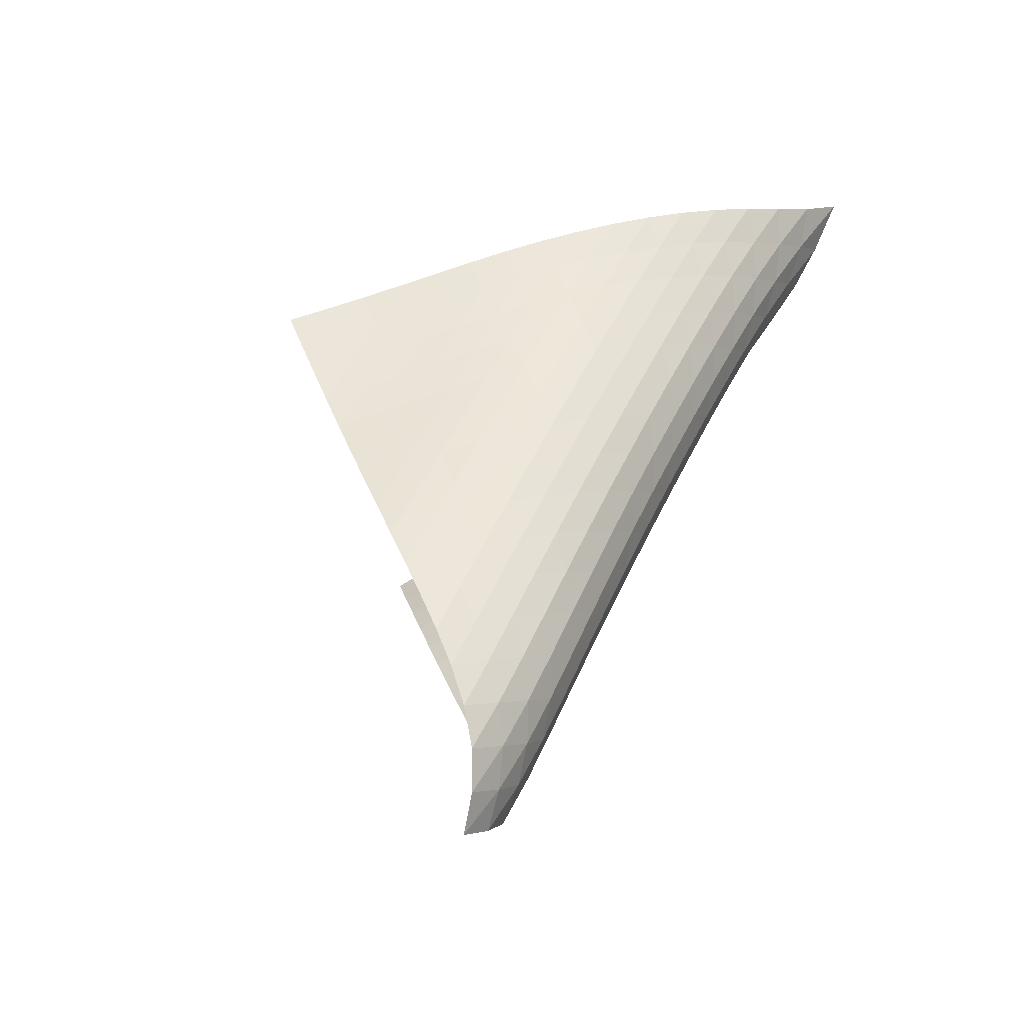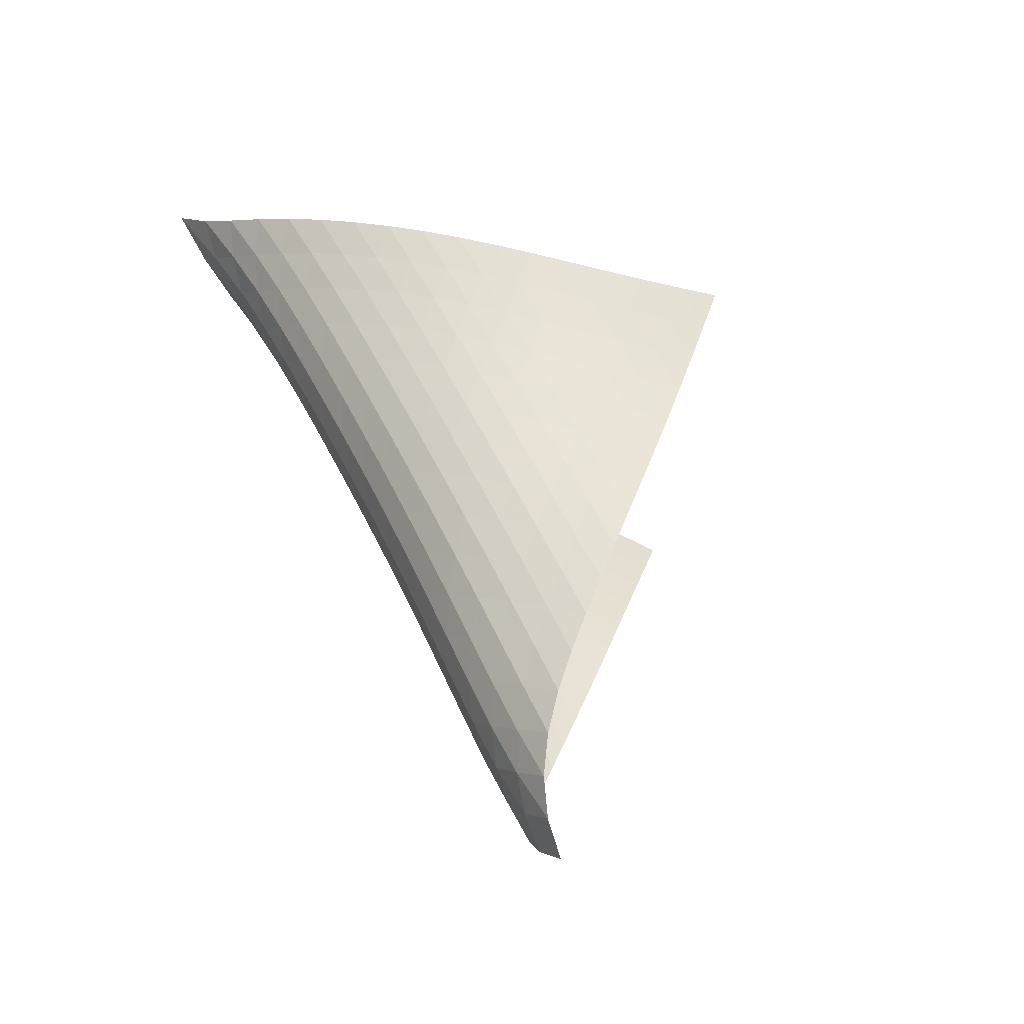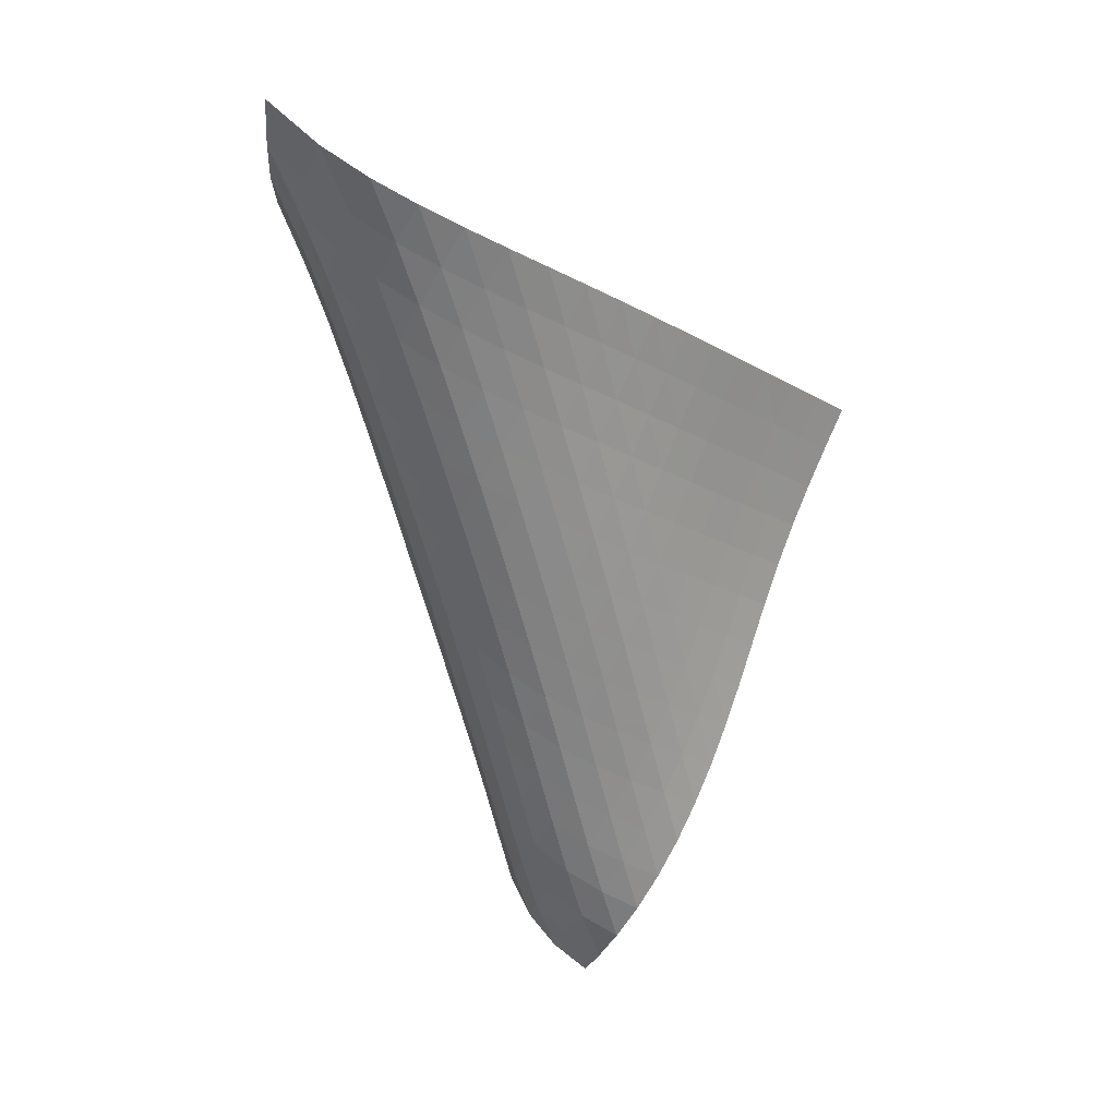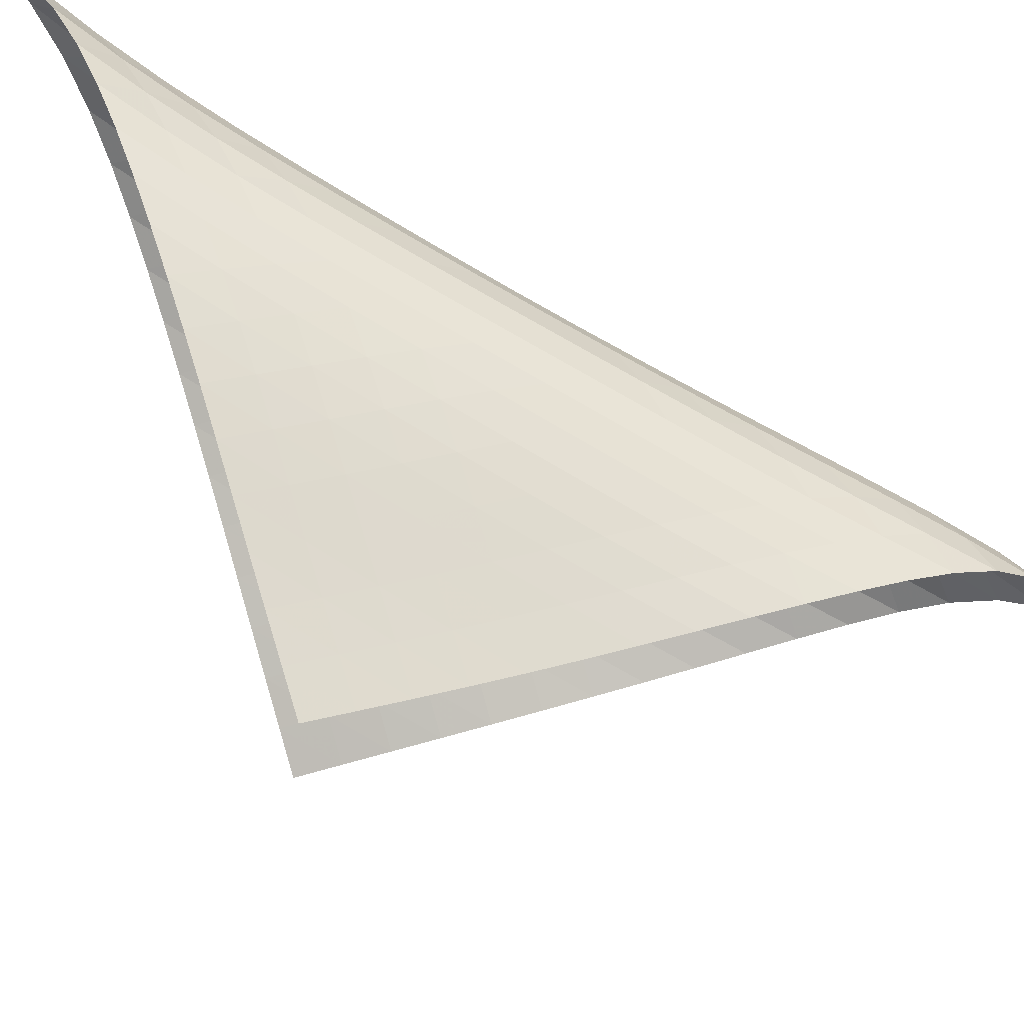
<metadata>
{"format":"obj","ext":"obj","renderer":"f3d","projection":"perspective","resolution":1024,"background":"white","views":[{"elev":-48.3,"azim":-120.3,"up":"+Y"},{"elev":-42.4,"azim":38.6,"up":"+Y"},{"elev":9.7,"azim":-7.9,"up":"+Y"},{"elev":-55.2,"azim":-96.4,"up":"+Z"}]}
</metadata>
<code>
v -6.481 -0.03037 6.481
v 4.674 -5.824 1.071
v -1.071 -5.824 -4.674
v -0.2574 -17.31 0.2574
v -1.517 -5.533 -4.059
v -1.971 -5.241 -3.446
v -2.437 -4.949 -2.838
v -2.913 -4.656 -2.231
v -3.389 -4.361 -1.618
v -3.855 -4.062 -0.9935
v -4.304 -3.759 -0.3508
v -4.729 -3.45 0.3131
v -5.124 -3.135 0.9996
v -5.484 -2.812 1.71
v -5.801 -2.477 2.445
v -6.065 -2.123 3.205
v -6.265 -1.738 3.989
v -6.392 -1.3 4.795
v -6.452 -0.7636 5.621
v -5.621 -0.7636 6.452
v -4.795 -1.3 6.392
v -3.989 -1.738 6.265
v -3.205 -2.123 6.065
v -2.445 -2.477 5.801
v -1.71 -2.812 5.484
v -0.9996 -3.135 5.124
v -0.3131 -3.45 4.729
v 0.3508 -3.759 4.304
v 0.9935 -4.062 3.855
v 1.618 -4.361 3.389
v 2.231 -4.656 2.913
v 2.838 -4.949 2.437
v 3.446 -5.241 1.971
v 4.059 -5.533 1.517
v 4.341 -6.566 1.094
v 4.012 -7.313 1.126
v 3.697 -8.067 1.177
v 3.4 -8.829 1.255
v 3.121 -9.596 1.359
v 2.851 -10.37 1.481
v 2.579 -11.14 1.606
v 2.296 -11.91 1.721
v 1.994 -12.67 1.815
v 1.668 -13.43 1.876
v 1.317 -14.17 1.891
v 0.9451 -14.9 1.834
v 0.5649 -15.6 1.668
v 0.2091 -16.24 1.353
v -0.07439 -16.82 0.8722
v -0.8722 -16.82 0.07439
v -1.353 -16.24 -0.2091
v -1.668 -15.6 -0.5649
v -1.834 -14.9 -0.9451
v -1.891 -14.17 -1.317
v -1.876 -13.43 -1.668
v -1.815 -12.67 -1.994
v -1.721 -11.91 -2.296
v -1.606 -11.14 -2.579
v -1.481 -10.37 -2.851
v -1.359 -9.596 -3.121
v -1.255 -8.829 -3.4
v -1.177 -8.067 -3.697
v -1.126 -7.313 -4.012
v -1.094 -6.566 -4.341
v -5.825 -1.355 5.825
v -5.912 -1.904 5.103
v -5.905 -2.379 4.345
v -5.805 -2.797 3.578
v -5.622 -3.175 2.819
v -5.369 -3.527 2.077
v -5.059 -3.862 1.357
v -4.702 -4.185 0.661
v -4.305 -4.498 -0.01147
v -3.874 -4.805 -0.6607
v -3.418 -5.105 -1.289
v -2.946 -5.4 -1.903
v -2.47 -5.693 -2.509
v -2 -5.984 -3.115
v -1.542 -6.276 -3.726
v -5.103 -1.904 5.912
v -5.326 -2.481 5.326
v -5.452 -2.999 4.653
v -5.472 -3.457 3.929
v -5.39 -3.866 3.185
v -5.219 -4.239 2.443
v -4.972 -4.588 1.715
v -4.663 -4.921 1.007
v -4.302 -5.241 0.3242
v -3.896 -5.551 -0.334
v -3.455 -5.854 -0.9684
v -2.99 -6.15 -1.584
v -2.514 -6.443 -2.189
v -2.041 -6.734 -2.793
v -1.578 -7.024 -3.4
v -4.345 -2.379 5.905
v -4.653 -2.999 5.452
v -4.894 -3.573 4.894
v -5.041 -4.083 4.245
v -5.079 -4.534 3.539
v -5.01 -4.939 2.808
v -4.847 -5.309 2.076
v -4.603 -5.655 1.357
v -4.291 -5.985 0.6593
v -3.92 -6.301 -0.0121
v -3.502 -6.607 -0.6566
v -3.049 -6.906 -1.278
v -2.577 -7.2 -1.884
v -2.102 -7.49 -2.485
v -1.634 -7.78 -3.088
v -3.578 -2.797 5.805
v -3.929 -3.457 5.472
v -4.245 -4.083 5.041
v -4.498 -4.654 4.498
v -4.657 -5.161 3.862
v -4.707 -5.609 3.165
v -4.65 -6.011 2.442
v -4.494 -6.38 1.716
v -4.251 -6.724 1.003
v -3.932 -7.05 0.3142
v -3.55 -7.362 -0.3465
v -3.119 -7.665 -0.9792
v -2.658 -7.96 -1.591
v -2.185 -8.252 -2.192
v -1.716 -8.542 -2.794
v -2.819 -3.175 5.622
v -3.185 -3.866 5.39
v -3.539 -4.534 5.079
v -3.862 -5.161 4.657
v -4.122 -5.728 4.122
v -4.289 -6.232 3.492
v -4.349 -6.68 2.803
v -4.301 -7.082 2.085
v -4.15 -7.45 1.364
v -3.904 -7.792 0.656
v -3.577 -8.115 -0.02602
v -3.184 -8.424 -0.6775
v -2.745 -8.723 -1.302
v -2.284 -9.017 -1.911
v -1.819 -9.308 -2.515
v -2.077 -3.527 5.369
v -2.443 -4.239 5.219
v -2.808 -4.939 5.01
v -3.165 -5.609 4.707
v -3.492 -6.232 4.289
v -3.756 -6.796 3.756
v -3.93 -7.299 3.133
v -3.999 -7.747 2.449
v -3.957 -8.151 1.736
v -3.807 -8.518 1.018
v -3.557 -8.858 0.3156
v -3.22 -9.178 -0.3596
v -2.821 -9.484 -1.005
v -2.384 -9.782 -1.628
v -1.933 -10.08 -2.24
v -1.357 -3.862 5.059
v -1.715 -4.588 4.972
v -2.076 -5.309 4.847
v -2.442 -6.011 4.65
v -2.803 -6.68 4.349
v -3.133 -7.299 3.93
v -3.4 -7.86 3.4
v -3.58 -8.363 2.782
v -3.655 -8.813 2.104
v -3.617 -9.217 1.395
v -3.463 -9.584 0.6808
v -3.205 -9.921 -0.0169
v -2.862 -10.24 -0.6869
v -2.465 -10.54 -1.331
v -2.041 -10.84 -1.959
v -0.661 -4.185 4.702
v -1.007 -4.921 4.663
v -1.357 -5.655 4.603
v -1.716 -6.38 4.494
v -2.085 -7.082 4.301
v -2.449 -7.747 3.999
v -2.782 -8.363 3.58
v -3.054 -8.923 3.054
v -3.24 -9.428 2.441
v -3.318 -9.879 1.767
v -3.277 -10.28 1.061
v -3.116 -10.65 0.3508
v -2.851 -10.98 -0.3426
v -2.511 -11.3 -1.011
v -2.127 -11.6 -1.66
v 0.01147 -4.498 4.305
v -0.3242 -5.241 4.302
v -0.6593 -5.985 4.291
v -1.003 -6.724 4.251
v -1.364 -7.45 4.15
v -1.736 -8.151 3.957
v -2.104 -8.813 3.655
v -2.441 -9.428 3.24
v -2.719 -9.988 2.719
v -2.909 -10.49 2.111
v -2.987 -10.95 1.439
v -2.939 -11.35 0.7346
v -2.771 -11.71 0.02687
v -2.507 -12.04 -0.6651
v -2.18 -12.36 -1.338
v 0.6607 -4.805 3.874
v 0.334 -5.551 3.896
v 0.0121 -6.301 3.92
v -0.3142 -7.05 3.932
v -0.656 -7.792 3.904
v -1.018 -8.518 3.807
v -1.395 -9.217 3.617
v -1.767 -9.879 3.318
v -2.111 -10.49 2.909
v -2.394 -11.06 2.394
v -2.587 -11.56 1.789
v -2.661 -12.01 1.117
v -2.607 -12.41 0.4129
v -2.438 -12.77 -0.2946
v -2.185 -13.11 -0.9894
v 1.289 -5.105 3.418
v 0.9684 -5.854 3.455
v 0.6566 -6.607 3.502
v 0.3465 -7.362 3.55
v 0.02602 -8.115 3.577
v -0.3156 -8.858 3.557
v -0.6808 -9.584 3.463
v -1.061 -10.28 3.277
v -1.439 -10.95 2.987
v -1.789 -11.56 2.587
v -2.078 -12.13 2.078
v -2.271 -12.63 1.473
v -2.341 -13.08 0.7989
v -2.286 -13.48 0.09267
v -2.127 -13.83 -0.6176
v 1.903 -5.4 2.946
v 1.584 -6.15 2.99
v 1.278 -6.906 3.049
v 0.9792 -7.665 3.119
v 0.6775 -8.424 3.184
v 0.3596 -9.178 3.22
v 0.0169 -9.921 3.205
v -0.3508 -10.65 3.116
v -0.7346 -11.35 2.939
v -1.117 -12.01 2.661
v -1.473 -12.63 2.271
v -1.765 -13.2 1.765
v -1.957 -13.71 1.157
v -2.027 -14.15 0.4794
v -1.978 -14.54 -0.2306
v 2.509 -5.693 2.47
v 2.189 -6.443 2.514
v 1.884 -7.2 2.577
v 1.591 -7.96 2.658
v 1.302 -8.723 2.745
v 1.005 -9.484 2.821
v 0.6869 -10.24 2.862
v 0.3426 -10.98 2.851
v -0.02687 -11.71 2.771
v -0.4129 -12.41 2.607
v -0.7989 -13.08 2.341
v -1.157 -13.71 1.957
v -1.449 -14.27 1.449
v -1.638 -14.78 0.834
v -1.707 -15.21 0.1497
v 3.115 -5.984 2
v 2.793 -6.734 2.041
v 2.485 -7.49 2.102
v 2.192 -8.252 2.185
v 1.911 -9.017 2.284
v 1.628 -9.782 2.384
v 1.331 -10.54 2.465
v 1.011 -11.3 2.511
v 0.6651 -12.04 2.507
v 0.2946 -12.77 2.438
v -0.09267 -13.48 2.286
v -0.4794 -14.15 2.027
v -0.834 -14.78 1.638
v -1.114 -15.34 1.114
v -1.288 -15.82 0.4837
v 3.726 -6.276 1.542
v 3.4 -7.024 1.578
v 3.088 -7.78 1.634
v 2.794 -8.542 1.716
v 2.515 -9.308 1.819
v 2.24 -10.08 1.933
v 1.959 -10.84 2.041
v 1.66 -11.6 2.127
v 1.338 -12.36 2.18
v 0.9894 -13.11 2.185
v 0.6176 -13.83 2.127
v 0.2306 -14.54 1.978
v -0.1497 -15.21 1.707
v -0.4837 -15.82 1.288
v -0.7278 -16.36 0.7278
f 289 49 4
f 289 4 50
f 5 79 64
f 5 64 3
f 79 94 63
f 79 63 64
f 94 109 62
f 94 62 63
f 109 124 61
f 109 61 62
f 124 139 60
f 124 60 61
f 139 154 59
f 139 59 60
f 154 169 58
f 154 58 59
f 169 184 57
f 169 57 58
f 184 199 56
f 184 56 57
f 199 214 55
f 199 55 56
f 214 229 54
f 214 54 55
f 229 244 53
f 229 53 54
f 244 259 52
f 244 52 53
f 259 274 51
f 259 51 52
f 274 289 50
f 274 50 51
f 1 20 65
f 1 65 19
f 19 65 66
f 19 66 18
f 18 66 67
f 18 67 17
f 17 67 68
f 17 68 16
f 16 68 69
f 16 69 15
f 15 69 70
f 15 70 14
f 14 70 71
f 14 71 13
f 13 71 72
f 13 72 12
f 12 72 73
f 12 73 11
f 11 73 74
f 11 74 10
f 10 74 75
f 10 75 9
f 9 75 76
f 9 76 8
f 8 76 77
f 8 77 7
f 7 77 78
f 7 78 6
f 6 78 79
f 6 79 5
f 20 21 80
f 20 80 65
f 65 80 81
f 65 81 66
f 66 81 82
f 66 82 67
f 67 82 83
f 67 83 68
f 68 83 84
f 68 84 69
f 69 84 85
f 69 85 70
f 70 85 86
f 70 86 71
f 71 86 87
f 71 87 72
f 72 87 88
f 72 88 73
f 73 88 89
f 73 89 74
f 74 89 90
f 74 90 75
f 75 90 91
f 75 91 76
f 76 91 92
f 76 92 77
f 77 92 93
f 77 93 78
f 78 93 94
f 78 94 79
f 21 22 95
f 21 95 80
f 80 95 96
f 80 96 81
f 81 96 97
f 81 97 82
f 82 97 98
f 82 98 83
f 83 98 99
f 83 99 84
f 84 99 100
f 84 100 85
f 85 100 101
f 85 101 86
f 86 101 102
f 86 102 87
f 87 102 103
f 87 103 88
f 88 103 104
f 88 104 89
f 89 104 105
f 89 105 90
f 90 105 106
f 90 106 91
f 91 106 107
f 91 107 92
f 92 107 108
f 92 108 93
f 93 108 109
f 93 109 94
f 22 23 110
f 22 110 95
f 95 110 111
f 95 111 96
f 96 111 112
f 96 112 97
f 97 112 113
f 97 113 98
f 98 113 114
f 98 114 99
f 99 114 115
f 99 115 100
f 100 115 116
f 100 116 101
f 101 116 117
f 101 117 102
f 102 117 118
f 102 118 103
f 103 118 119
f 103 119 104
f 104 119 120
f 104 120 105
f 105 120 121
f 105 121 106
f 106 121 122
f 106 122 107
f 107 122 123
f 107 123 108
f 108 123 124
f 108 124 109
f 23 24 125
f 23 125 110
f 110 125 126
f 110 126 111
f 111 126 127
f 111 127 112
f 112 127 128
f 112 128 113
f 113 128 129
f 113 129 114
f 114 129 130
f 114 130 115
f 115 130 131
f 115 131 116
f 116 131 132
f 116 132 117
f 117 132 133
f 117 133 118
f 118 133 134
f 118 134 119
f 119 134 135
f 119 135 120
f 120 135 136
f 120 136 121
f 121 136 137
f 121 137 122
f 122 137 138
f 122 138 123
f 123 138 139
f 123 139 124
f 24 25 140
f 24 140 125
f 125 140 141
f 125 141 126
f 126 141 142
f 126 142 127
f 127 142 143
f 127 143 128
f 128 143 144
f 128 144 129
f 129 144 145
f 129 145 130
f 130 145 146
f 130 146 131
f 131 146 147
f 131 147 132
f 132 147 148
f 132 148 133
f 133 148 149
f 133 149 134
f 134 149 150
f 134 150 135
f 135 150 151
f 135 151 136
f 136 151 152
f 136 152 137
f 137 152 153
f 137 153 138
f 138 153 154
f 138 154 139
f 25 26 155
f 25 155 140
f 140 155 156
f 140 156 141
f 141 156 157
f 141 157 142
f 142 157 158
f 142 158 143
f 143 158 159
f 143 159 144
f 144 159 160
f 144 160 145
f 145 160 161
f 145 161 146
f 146 161 162
f 146 162 147
f 147 162 163
f 147 163 148
f 148 163 164
f 148 164 149
f 149 164 165
f 149 165 150
f 150 165 166
f 150 166 151
f 151 166 167
f 151 167 152
f 152 167 168
f 152 168 153
f 153 168 169
f 153 169 154
f 26 27 170
f 26 170 155
f 155 170 171
f 155 171 156
f 156 171 172
f 156 172 157
f 157 172 173
f 157 173 158
f 158 173 174
f 158 174 159
f 159 174 175
f 159 175 160
f 160 175 176
f 160 176 161
f 161 176 177
f 161 177 162
f 162 177 178
f 162 178 163
f 163 178 179
f 163 179 164
f 164 179 180
f 164 180 165
f 165 180 181
f 165 181 166
f 166 181 182
f 166 182 167
f 167 182 183
f 167 183 168
f 168 183 184
f 168 184 169
f 27 28 185
f 27 185 170
f 170 185 186
f 170 186 171
f 171 186 187
f 171 187 172
f 172 187 188
f 172 188 173
f 173 188 189
f 173 189 174
f 174 189 190
f 174 190 175
f 175 190 191
f 175 191 176
f 176 191 192
f 176 192 177
f 177 192 193
f 177 193 178
f 178 193 194
f 178 194 179
f 179 194 195
f 179 195 180
f 180 195 196
f 180 196 181
f 181 196 197
f 181 197 182
f 182 197 198
f 182 198 183
f 183 198 199
f 183 199 184
f 28 29 200
f 28 200 185
f 185 200 201
f 185 201 186
f 186 201 202
f 186 202 187
f 187 202 203
f 187 203 188
f 188 203 204
f 188 204 189
f 189 204 205
f 189 205 190
f 190 205 206
f 190 206 191
f 191 206 207
f 191 207 192
f 192 207 208
f 192 208 193
f 193 208 209
f 193 209 194
f 194 209 210
f 194 210 195
f 195 210 211
f 195 211 196
f 196 211 212
f 196 212 197
f 197 212 213
f 197 213 198
f 198 213 214
f 198 214 199
f 29 30 215
f 29 215 200
f 200 215 216
f 200 216 201
f 201 216 217
f 201 217 202
f 202 217 218
f 202 218 203
f 203 218 219
f 203 219 204
f 204 219 220
f 204 220 205
f 205 220 221
f 205 221 206
f 206 221 222
f 206 222 207
f 207 222 223
f 207 223 208
f 208 223 224
f 208 224 209
f 209 224 225
f 209 225 210
f 210 225 226
f 210 226 211
f 211 226 227
f 211 227 212
f 212 227 228
f 212 228 213
f 213 228 229
f 213 229 214
f 30 31 230
f 30 230 215
f 215 230 231
f 215 231 216
f 216 231 232
f 216 232 217
f 217 232 233
f 217 233 218
f 218 233 234
f 218 234 219
f 219 234 235
f 219 235 220
f 220 235 236
f 220 236 221
f 221 236 237
f 221 237 222
f 222 237 238
f 222 238 223
f 223 238 239
f 223 239 224
f 224 239 240
f 224 240 225
f 225 240 241
f 225 241 226
f 226 241 242
f 226 242 227
f 227 242 243
f 227 243 228
f 228 243 244
f 228 244 229
f 31 32 245
f 31 245 230
f 230 245 246
f 230 246 231
f 231 246 247
f 231 247 232
f 232 247 248
f 232 248 233
f 233 248 249
f 233 249 234
f 234 249 250
f 234 250 235
f 235 250 251
f 235 251 236
f 236 251 252
f 236 252 237
f 237 252 253
f 237 253 238
f 238 253 254
f 238 254 239
f 239 254 255
f 239 255 240
f 240 255 256
f 240 256 241
f 241 256 257
f 241 257 242
f 242 257 258
f 242 258 243
f 243 258 259
f 243 259 244
f 32 33 260
f 32 260 245
f 245 260 261
f 245 261 246
f 246 261 262
f 246 262 247
f 247 262 263
f 247 263 248
f 248 263 264
f 248 264 249
f 249 264 265
f 249 265 250
f 250 265 266
f 250 266 251
f 251 266 267
f 251 267 252
f 252 267 268
f 252 268 253
f 253 268 269
f 253 269 254
f 254 269 270
f 254 270 255
f 255 270 271
f 255 271 256
f 256 271 272
f 256 272 257
f 257 272 273
f 257 273 258
f 258 273 274
f 258 274 259
f 33 34 275
f 33 275 260
f 260 275 276
f 260 276 261
f 261 276 277
f 261 277 262
f 262 277 278
f 262 278 263
f 263 278 279
f 263 279 264
f 264 279 280
f 264 280 265
f 265 280 281
f 265 281 266
f 266 281 282
f 266 282 267
f 267 282 283
f 267 283 268
f 268 283 284
f 268 284 269
f 269 284 285
f 269 285 270
f 270 285 286
f 270 286 271
f 271 286 287
f 271 287 272
f 272 287 288
f 272 288 273
f 273 288 289
f 273 289 274
f 34 2 35
f 34 35 275
f 275 35 36
f 275 36 276
f 276 36 37
f 276 37 277
f 277 37 38
f 277 38 278
f 278 38 39
f 278 39 279
f 279 39 40
f 279 40 280
f 280 40 41
f 280 41 281
f 281 41 42
f 281 42 282
f 282 42 43
f 282 43 283
f 283 43 44
f 283 44 284
f 284 44 45
f 284 45 285
f 285 45 46
f 285 46 286
f 286 46 47
f 286 47 287
f 287 47 48
f 287 48 288
f 288 48 49
f 288 49 289

</code>
